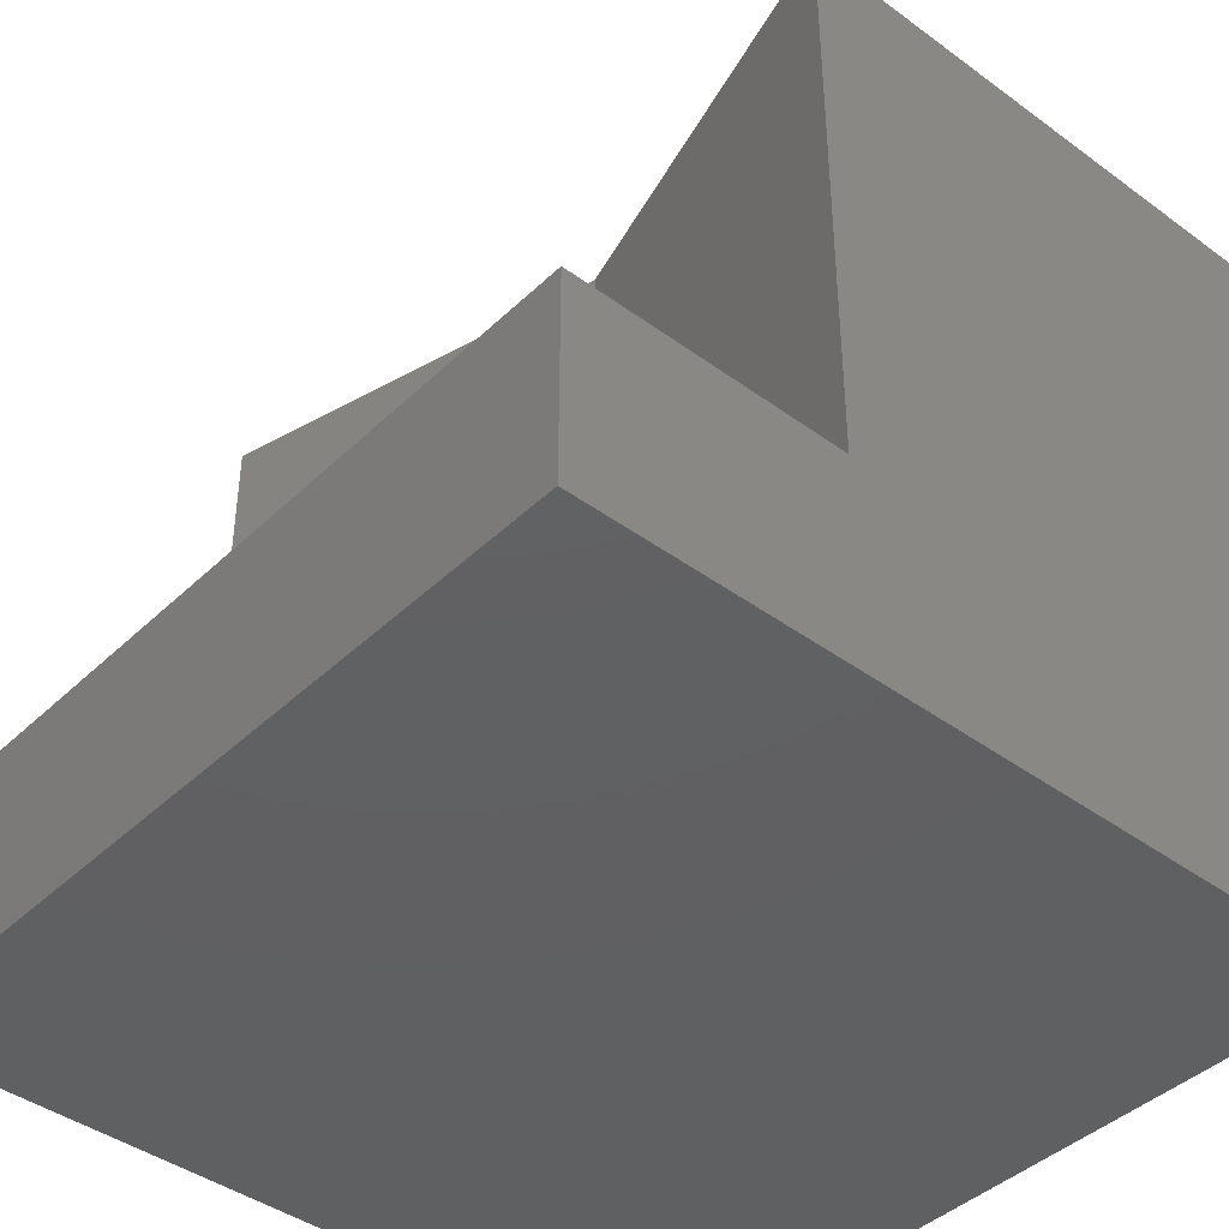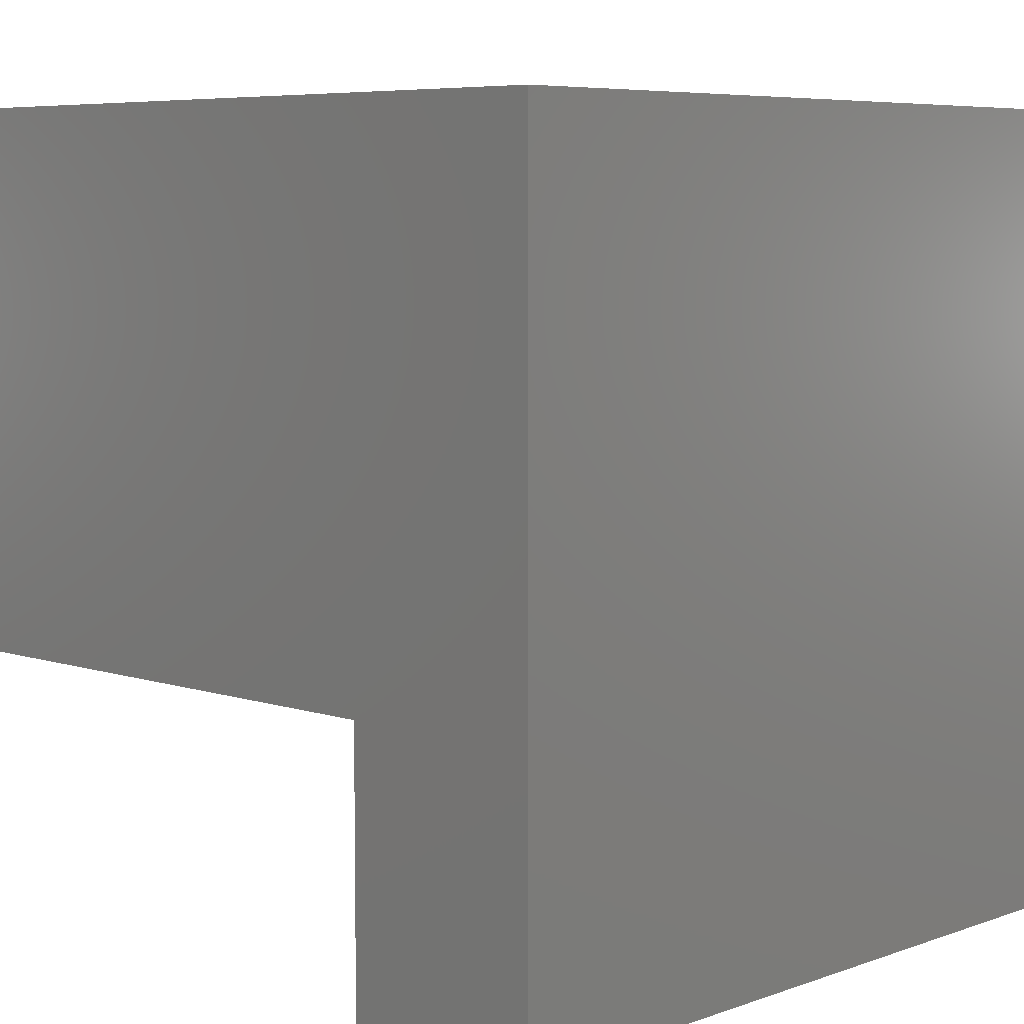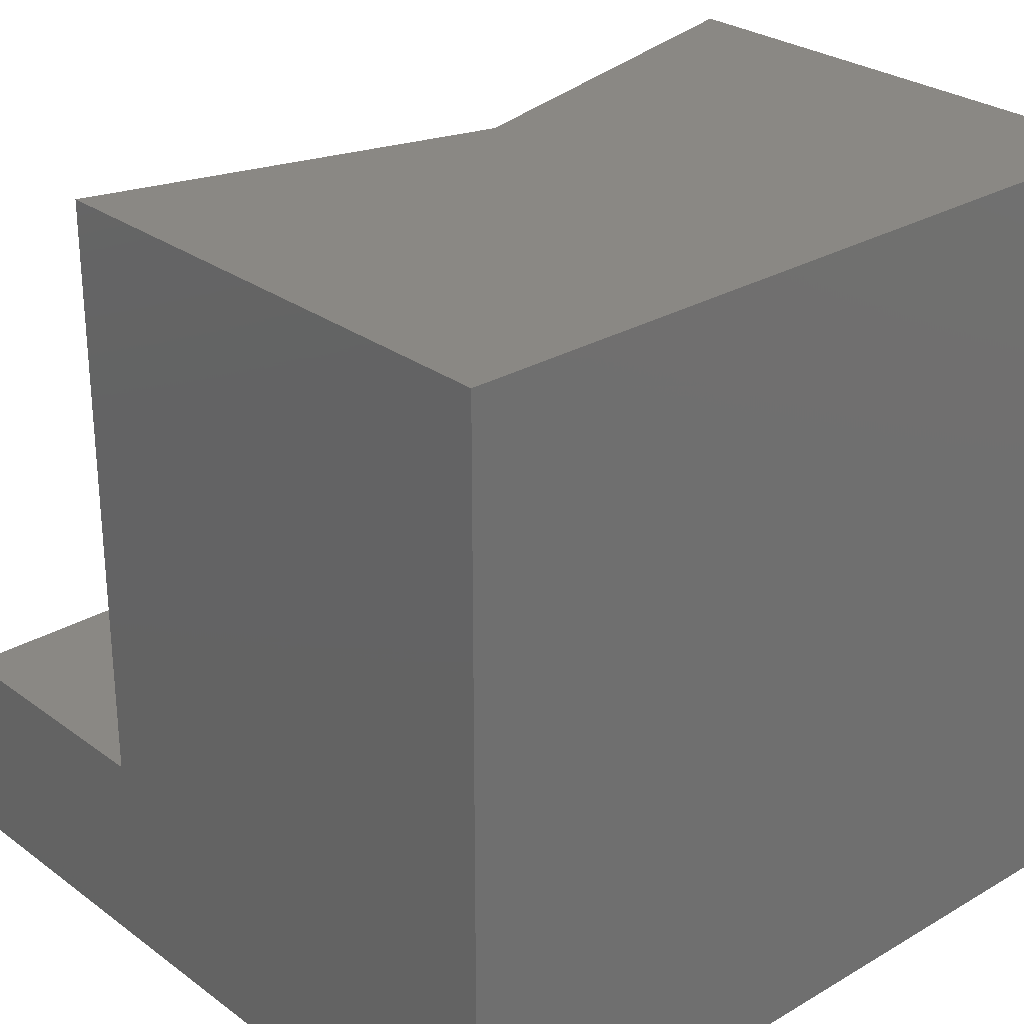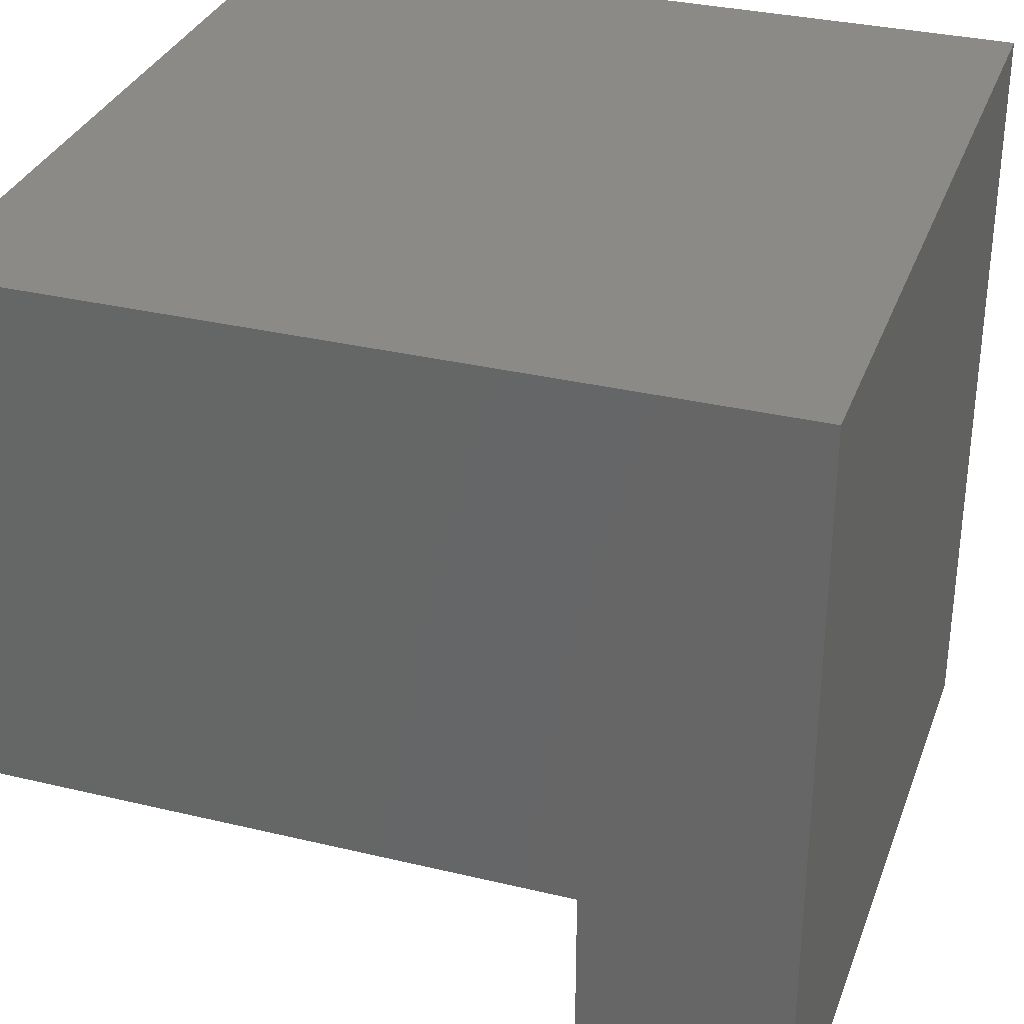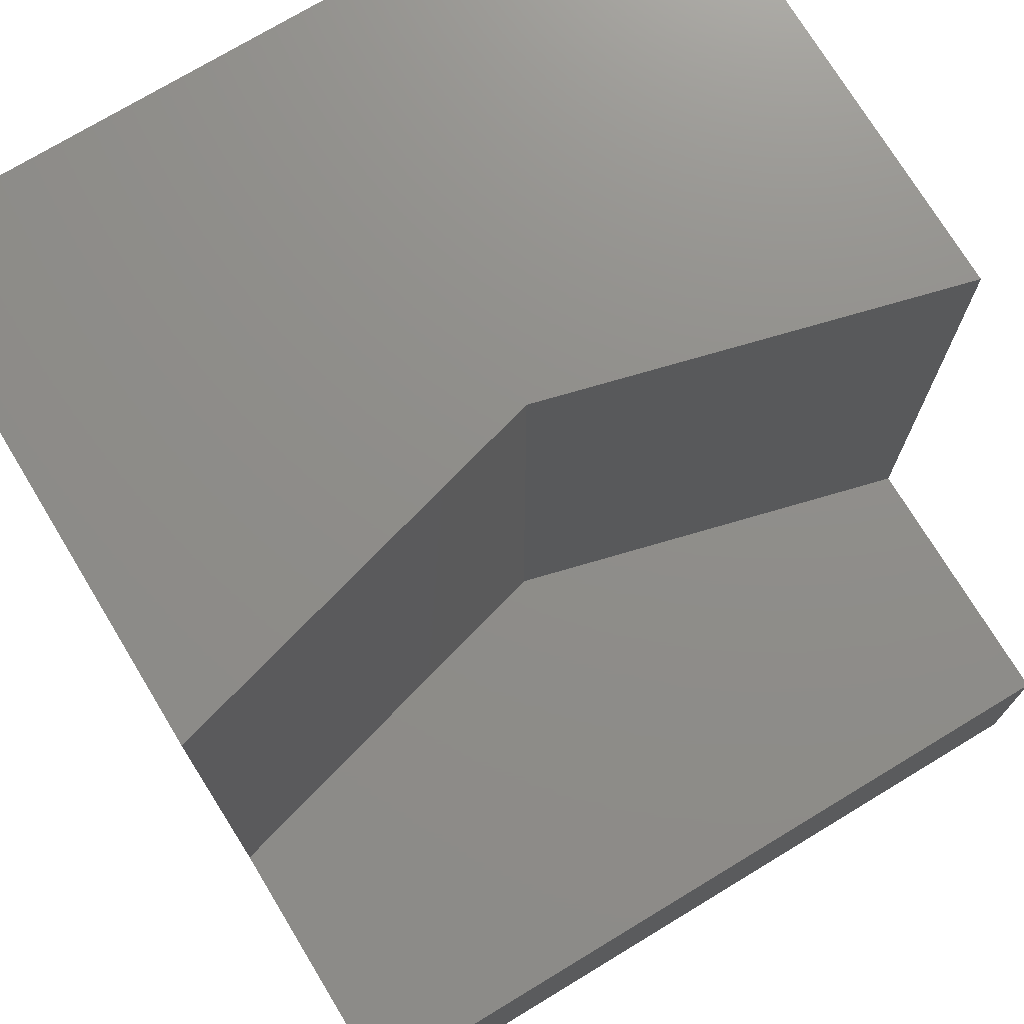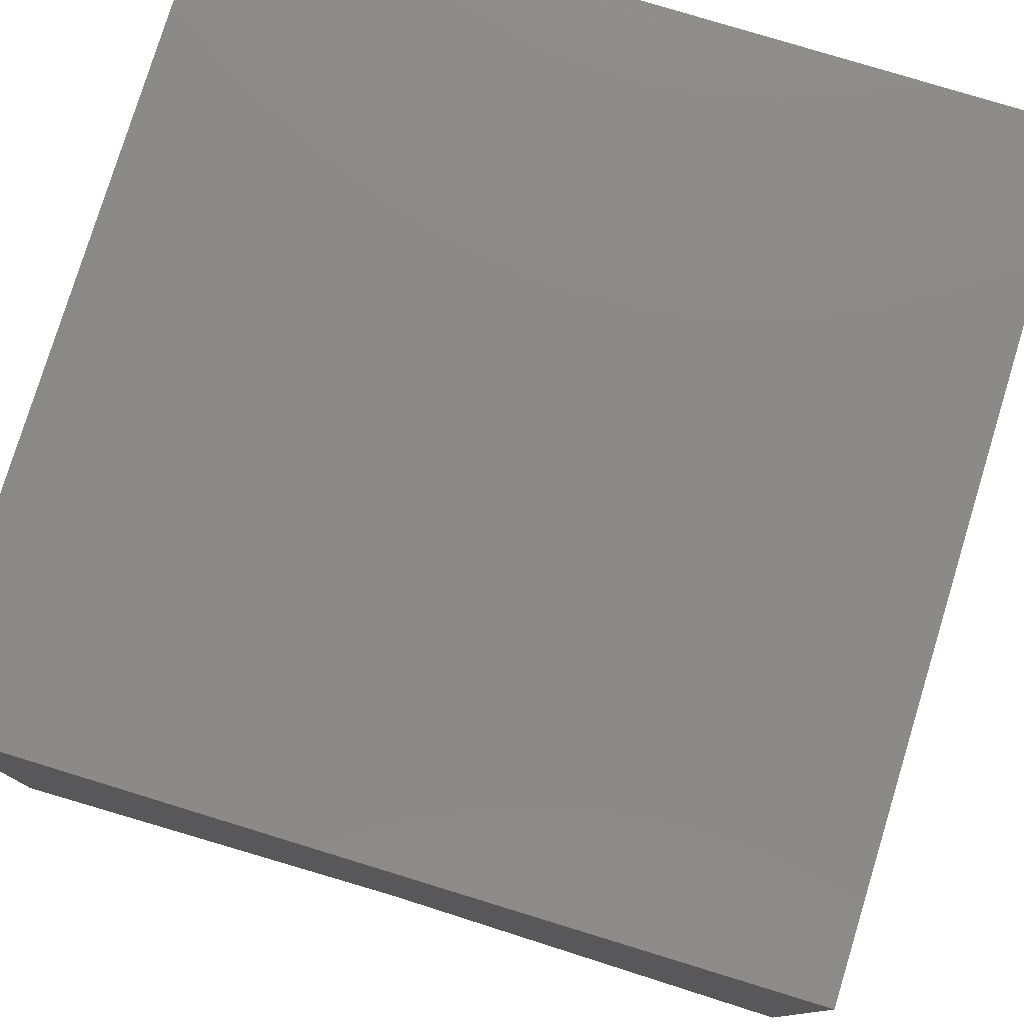
<metadata>
{"format":"stl","ext":"stl","renderer":"f3d","projection":"perspective","resolution":1024,"background":"white","views":[{"elev":-42.0,"azim":48.6,"up":"+Z"},{"elev":6.5,"azim":133.7,"up":"+Y"},{"elev":27.6,"azim":138.1,"up":"+Z"},{"elev":32.4,"azim":108.5,"up":"+Y"},{"elev":73.7,"azim":-31.2,"up":"+Z"},{"elev":78.5,"azim":17.0,"up":"+Y"}]}
</metadata>
<code>
# stl→obj: 14 verts, 24 faces
v 0 0 2.559
v 0 0 0
v 10 0 2.559
v 10 0 0
v 0 3.363 10
v 0 10 10
v 0 3.363 2.559
v 0 10 0
v 10 10 10
v 5 4.697 10
v 10 3.363 10
v 10 3.363 2.559
v 10 10 0
v 5 4.697 2.559
f 1 2 3
f 3 2 4
f 5 6 7
f 7 6 8
f 7 8 1
f 1 8 2
f 6 5 9
f 9 5 10
f 9 10 11
f 3 4 12
f 12 4 13
f 12 13 11
f 11 13 9
f 8 13 2
f 2 13 4
f 9 13 6
f 6 13 8
f 7 14 5
f 5 14 10
f 14 12 10
f 10 12 11
f 7 1 14
f 14 1 3
f 14 3 12

</code>
